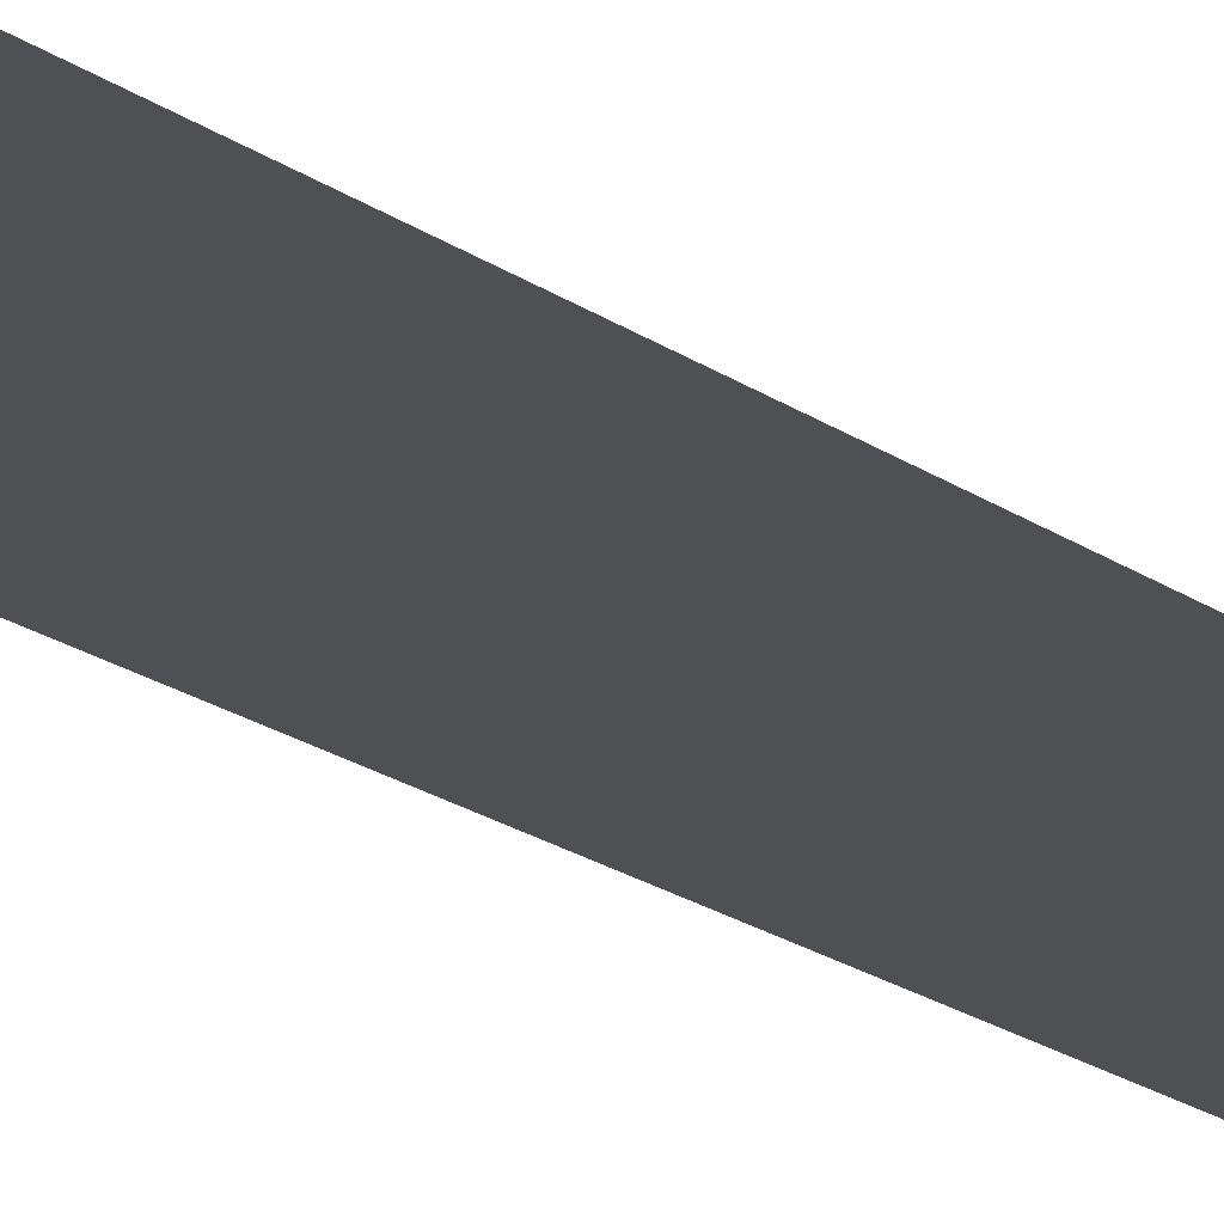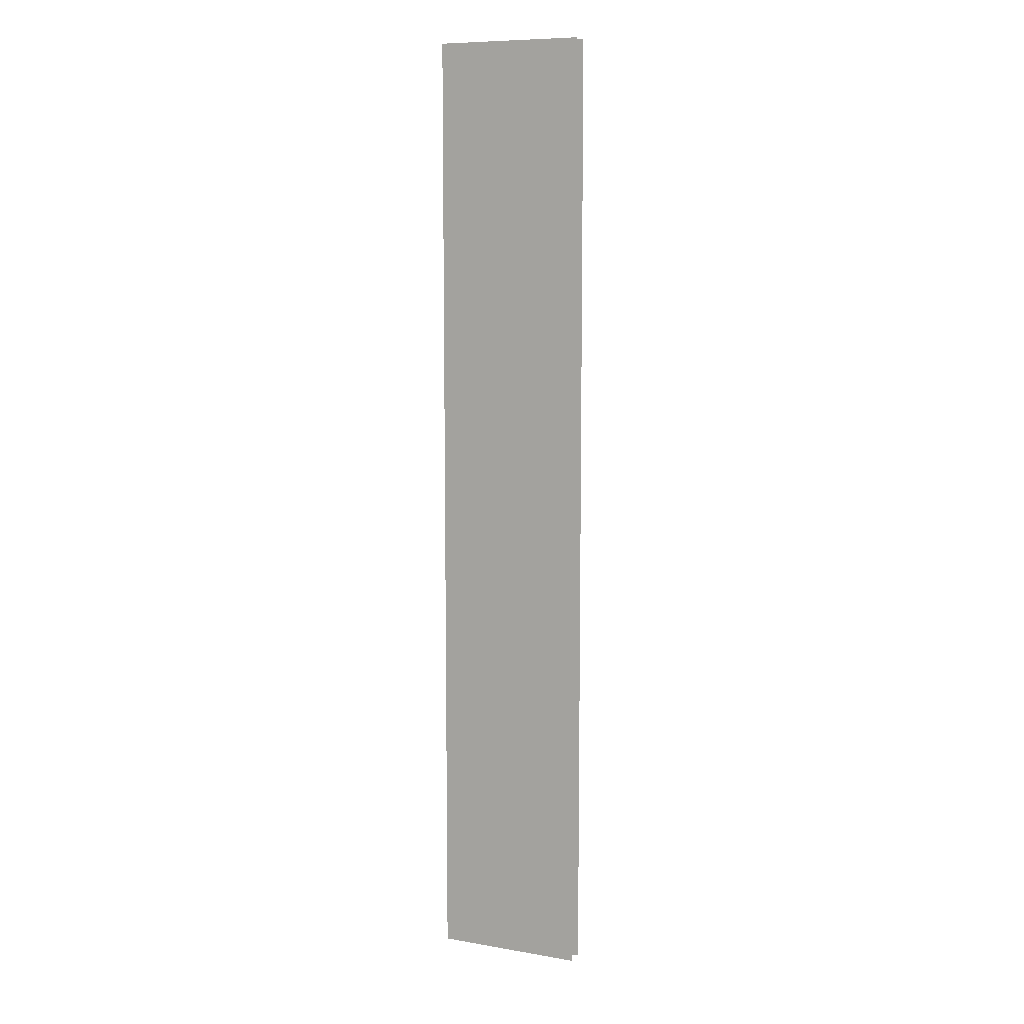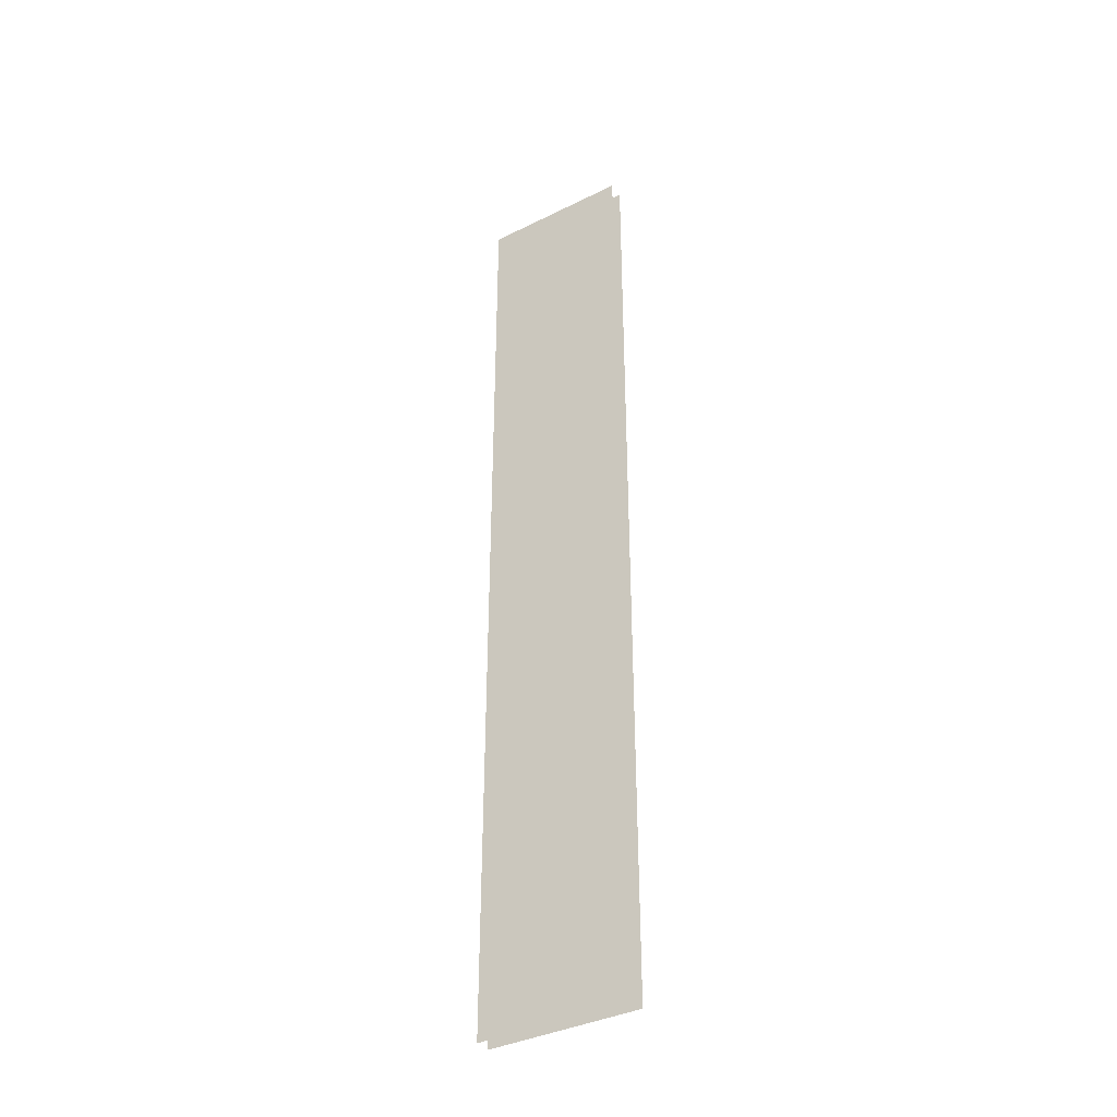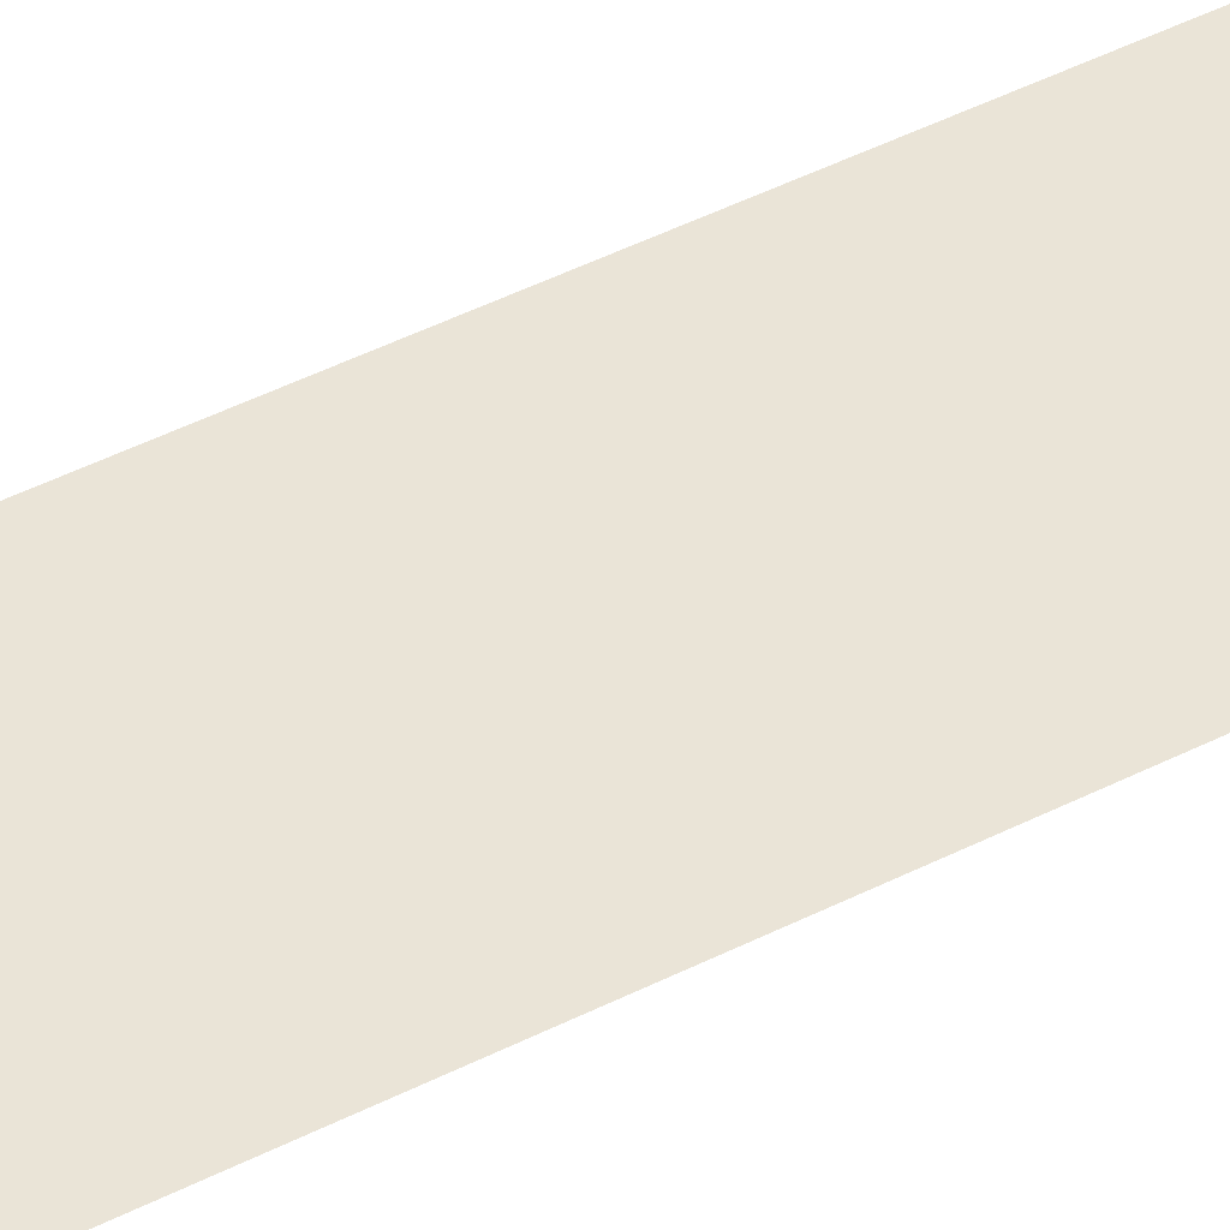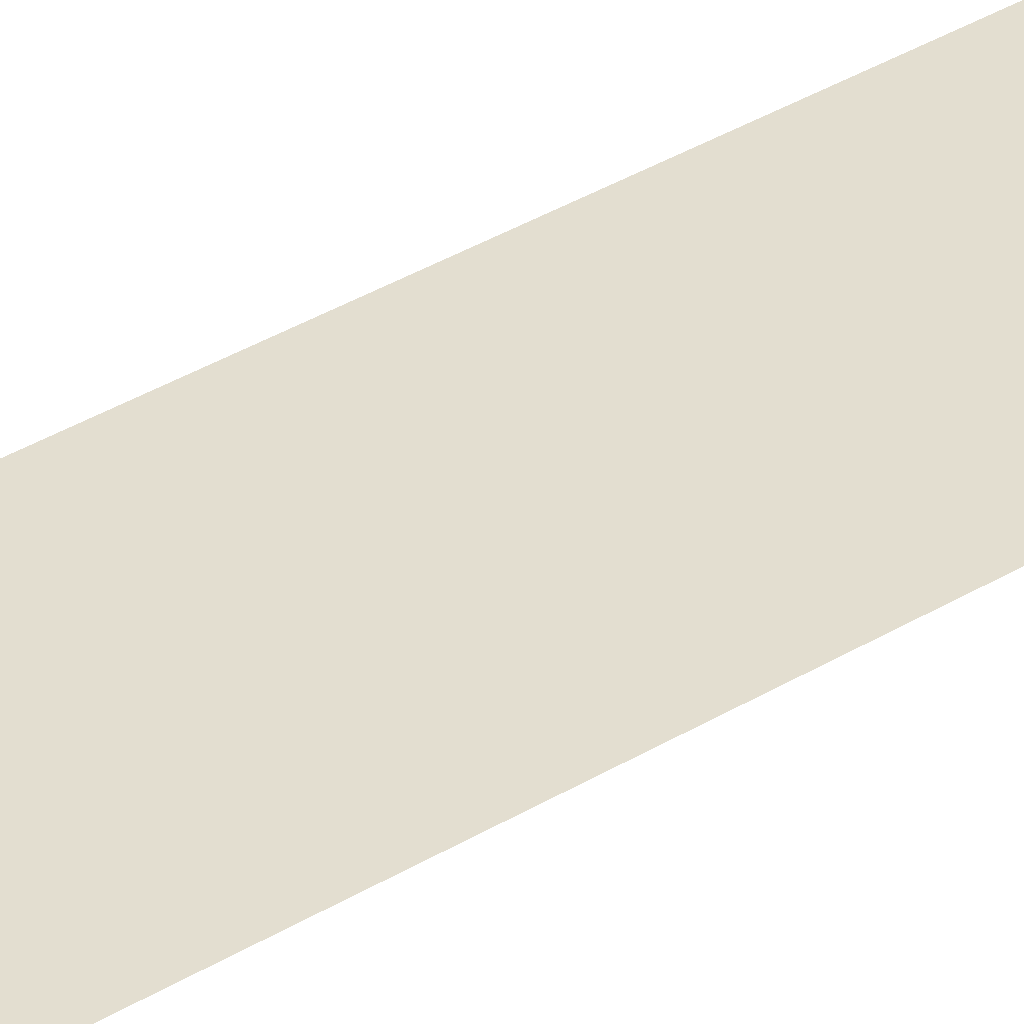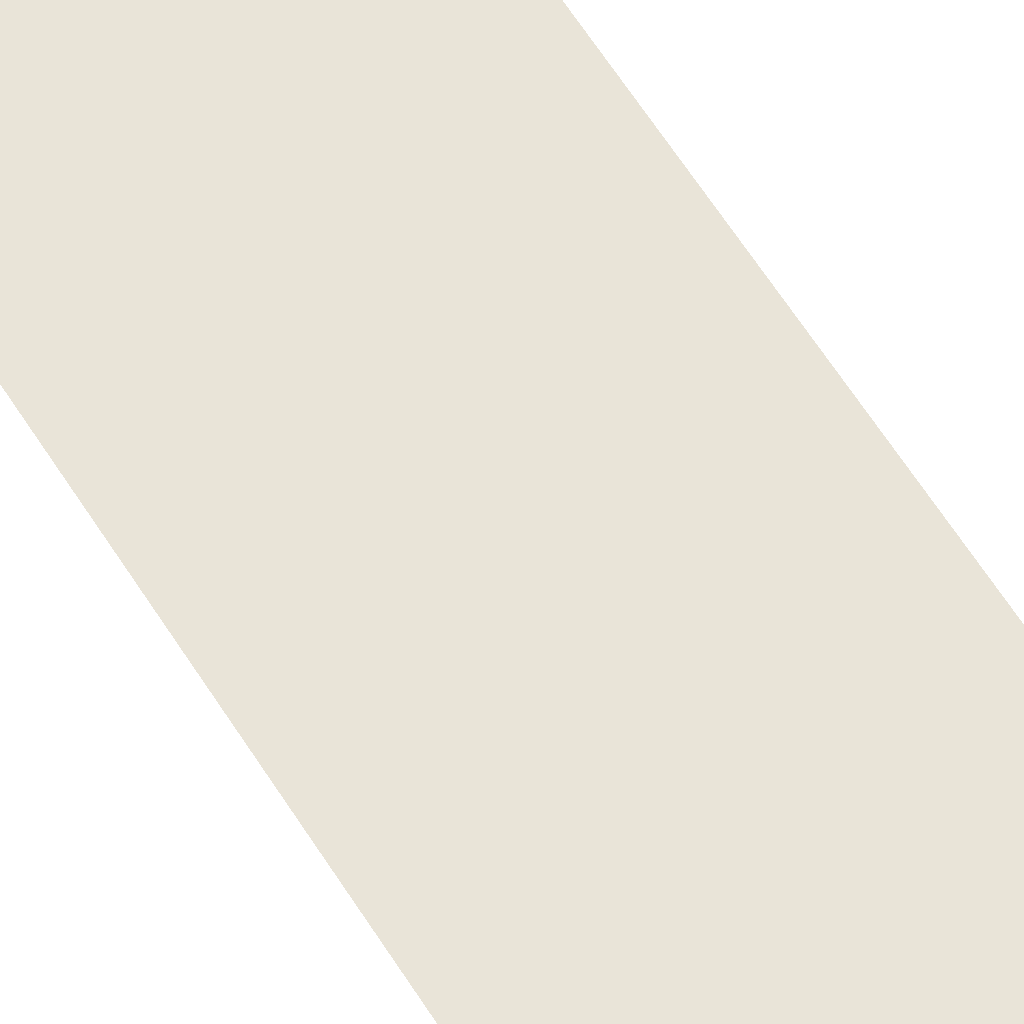
<metadata>
{"format":"obj","ext":"obj","renderer":"f3d","projection":"perspective","resolution":1024,"background":"white","views":[{"elev":-18.8,"azim":36.1,"up":"+Z"},{"elev":8.9,"azim":-155.5,"up":"+Y"},{"elev":-37.8,"azim":32.3,"up":"+Y"},{"elev":43.6,"azim":-121.3,"up":"+Z"},{"elev":35.7,"azim":51.2,"up":"+Z"},{"elev":59.9,"azim":148.4,"up":"+Z"}]}
</metadata>
<code>
v -24.22 9.41 -5.156
v 24.79 9.41 -5.156
v -24.22 325.3 -5.156
v 24.79 325.3 -5.156
v -24.22 325.3 -10.37
v 24.79 325.3 -10.37
v -24.22 9.41 -10.37
v 24.79 9.41 -10.37
f 1 2 4 3
f 5 6 8 7

</code>
